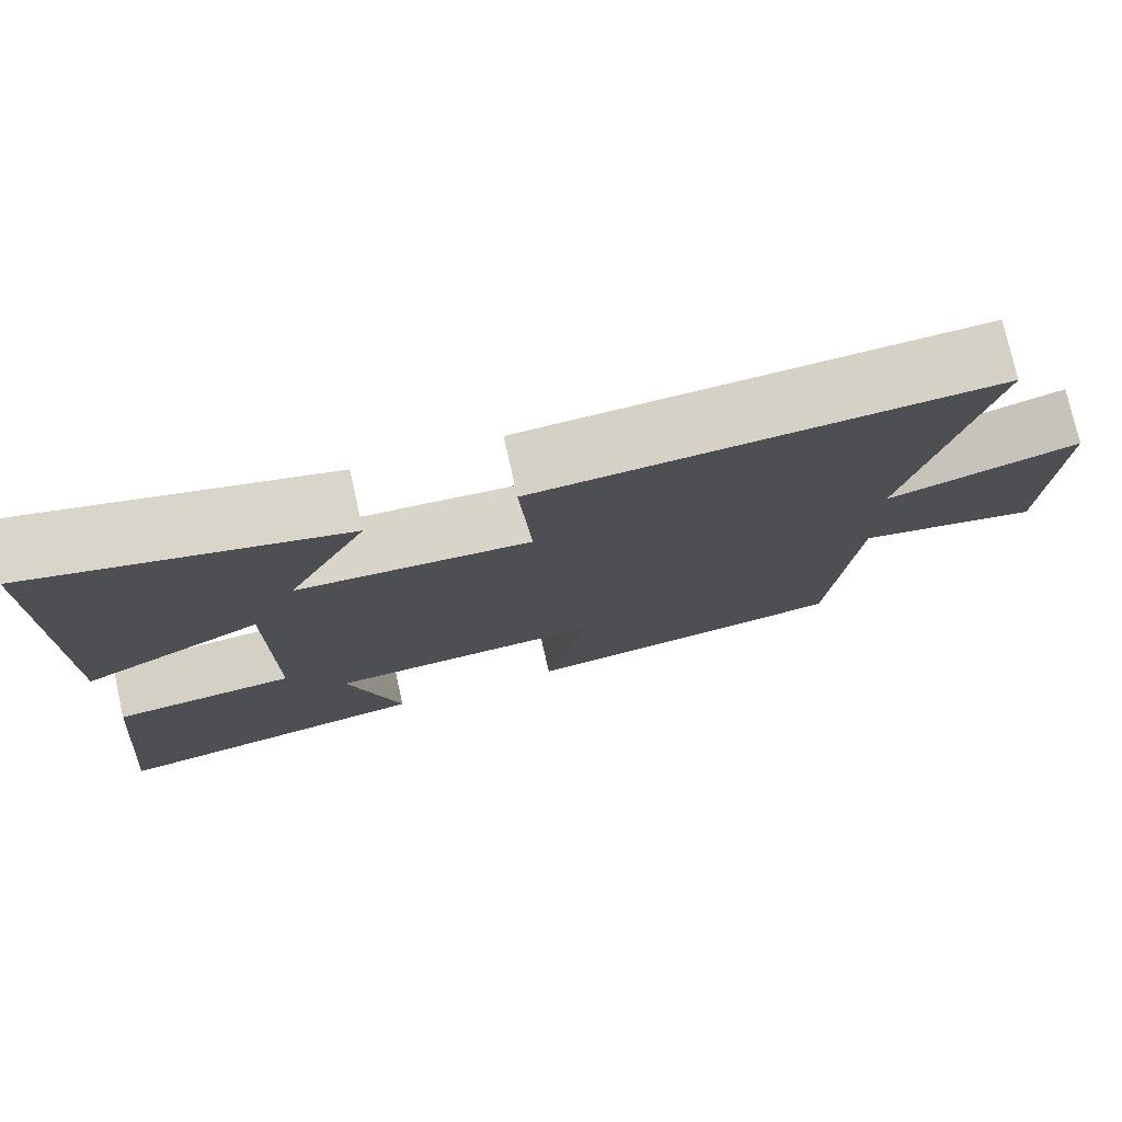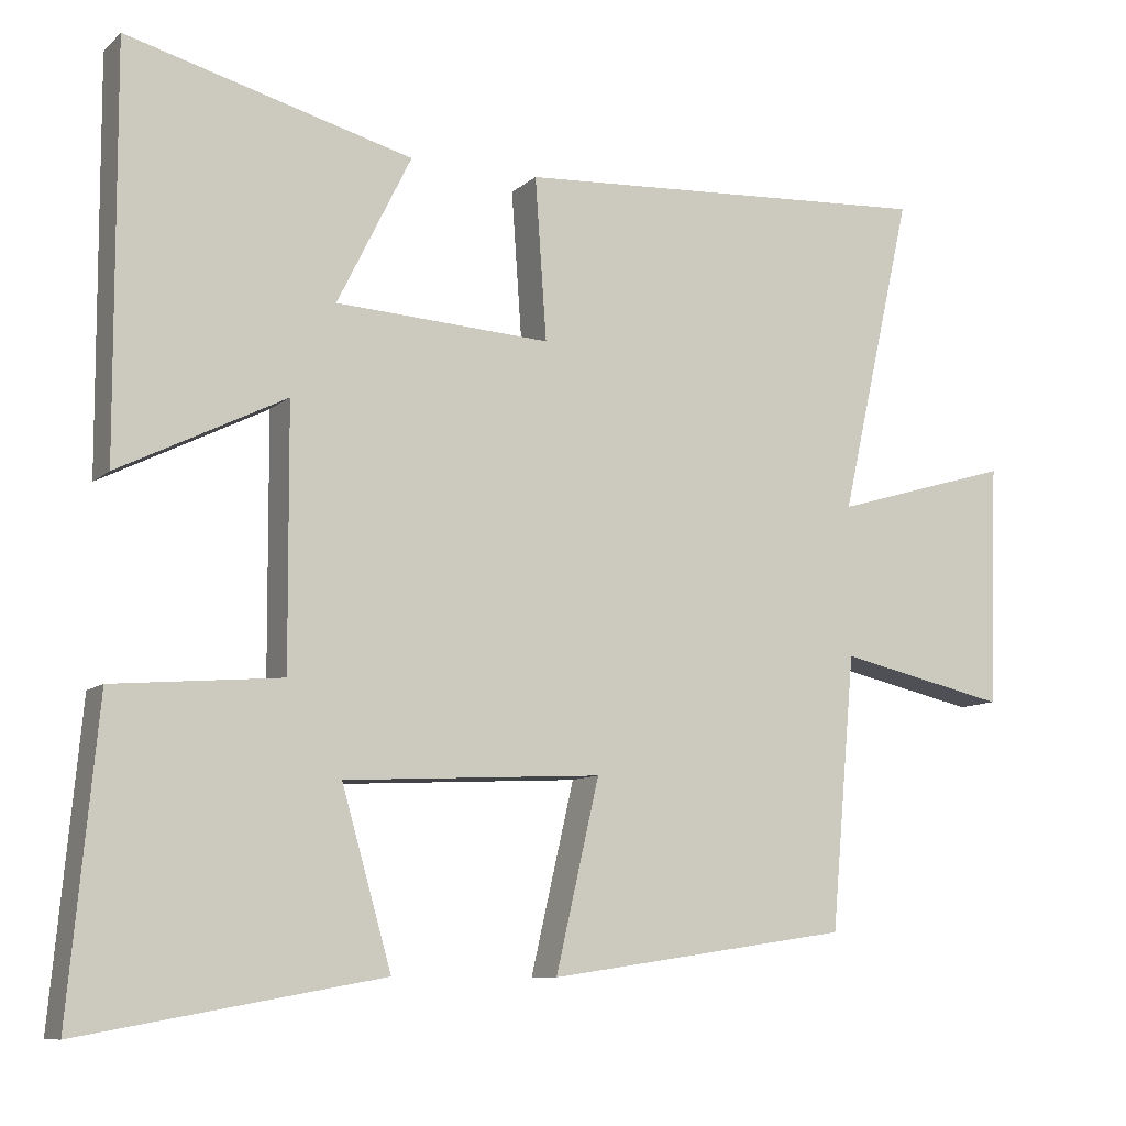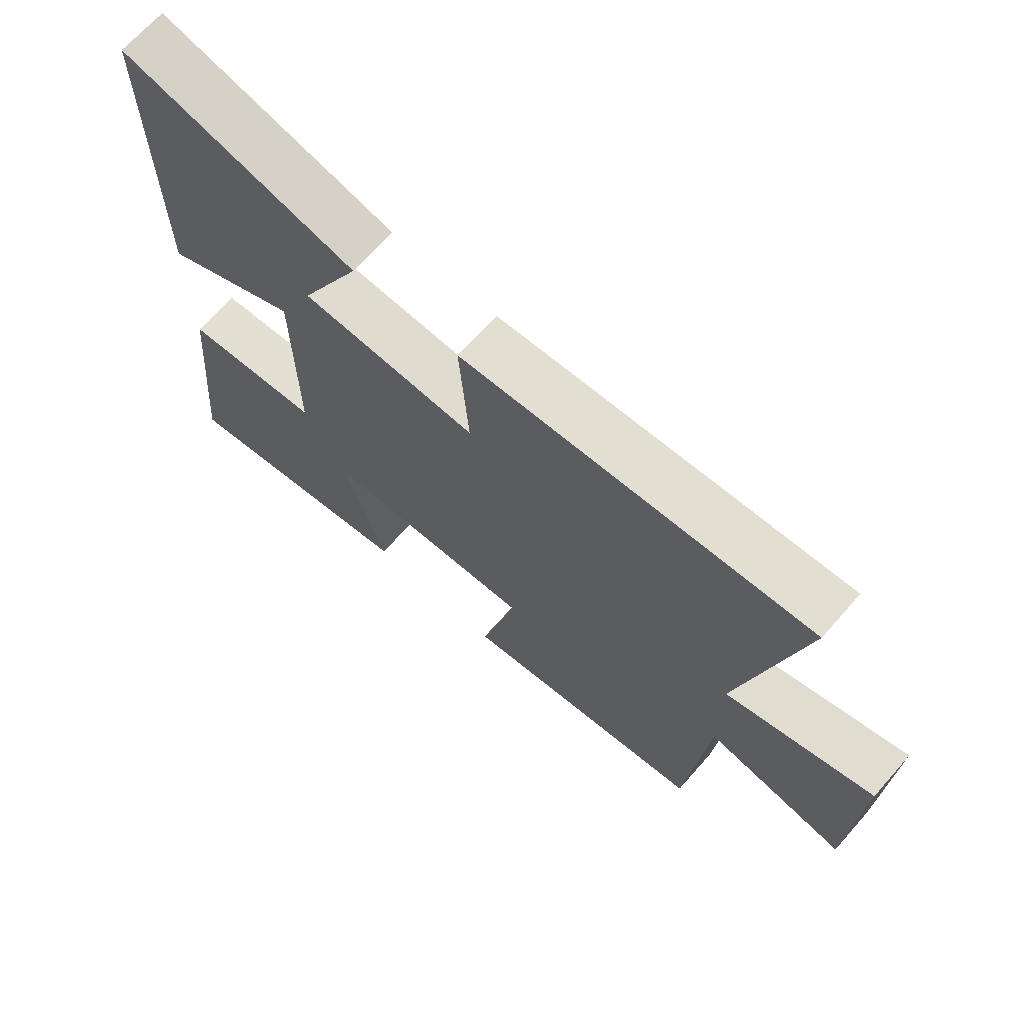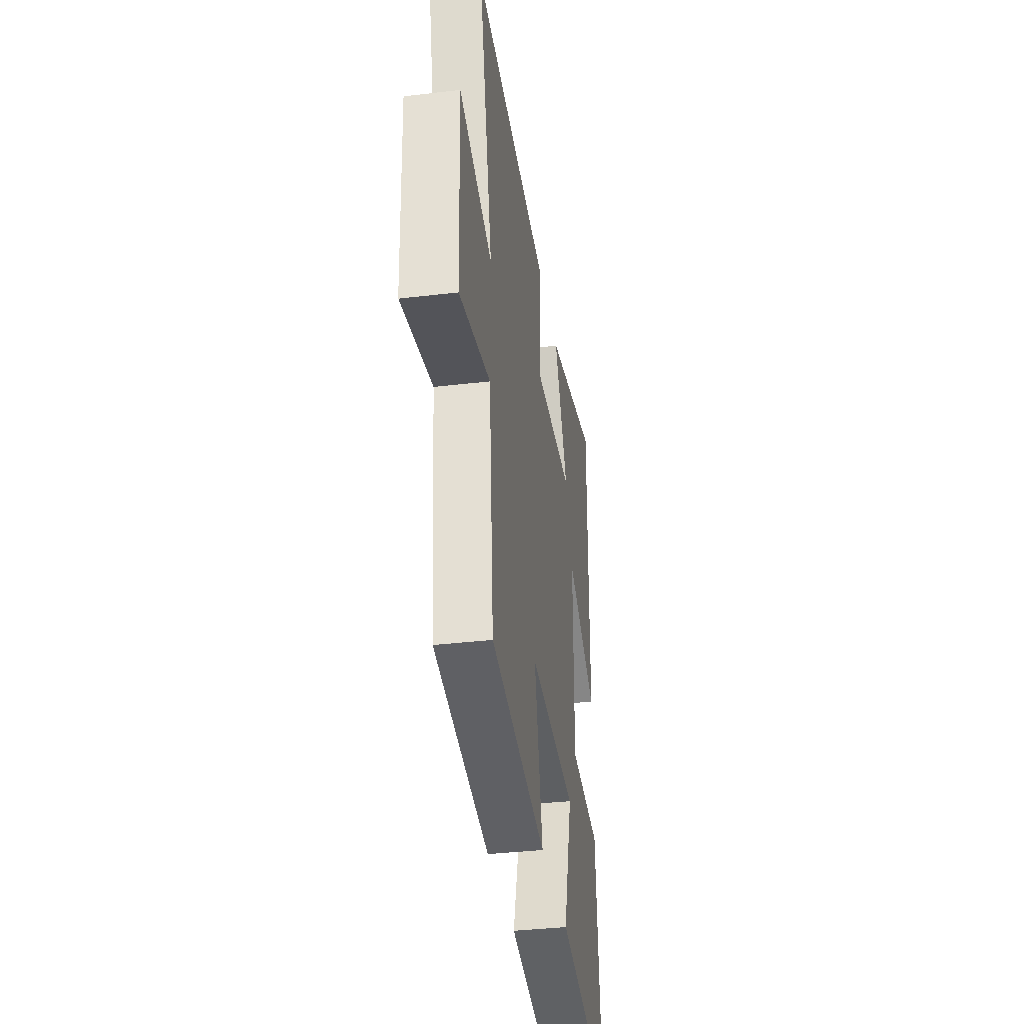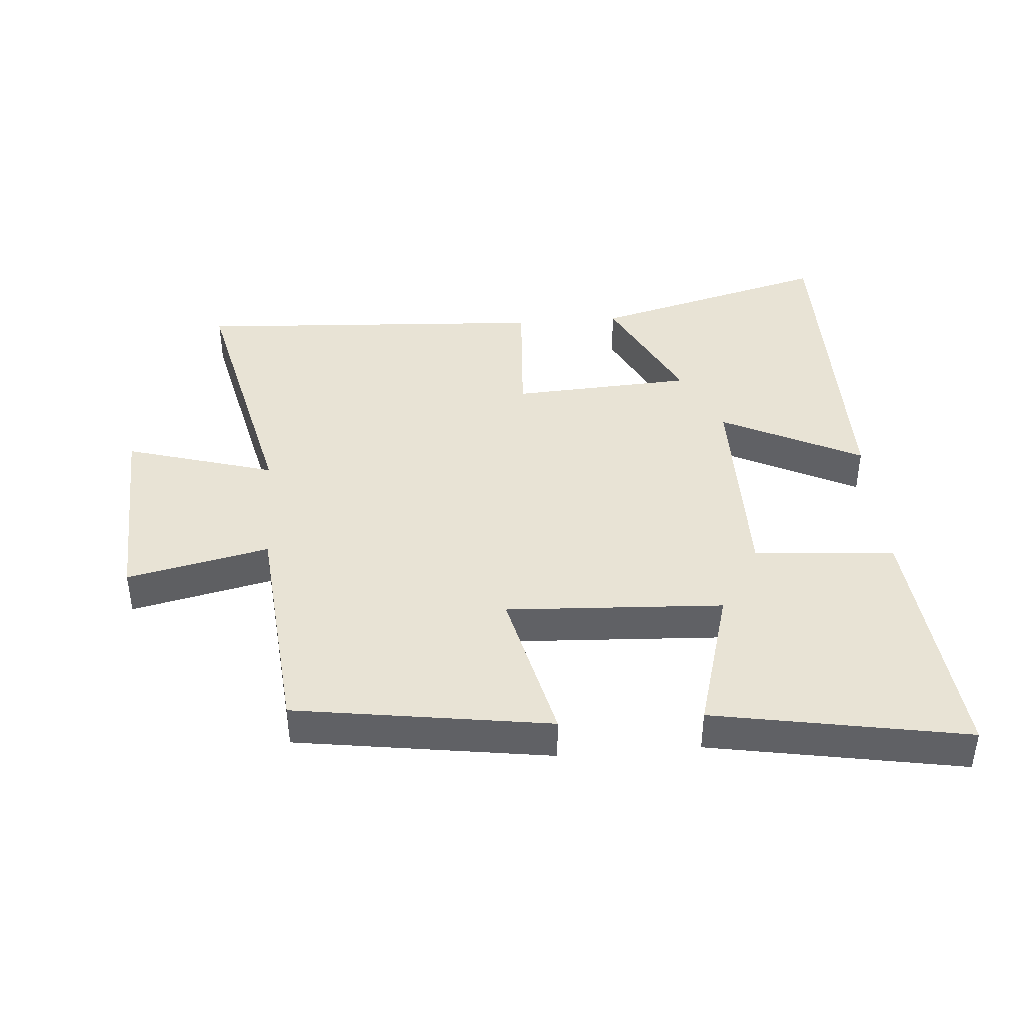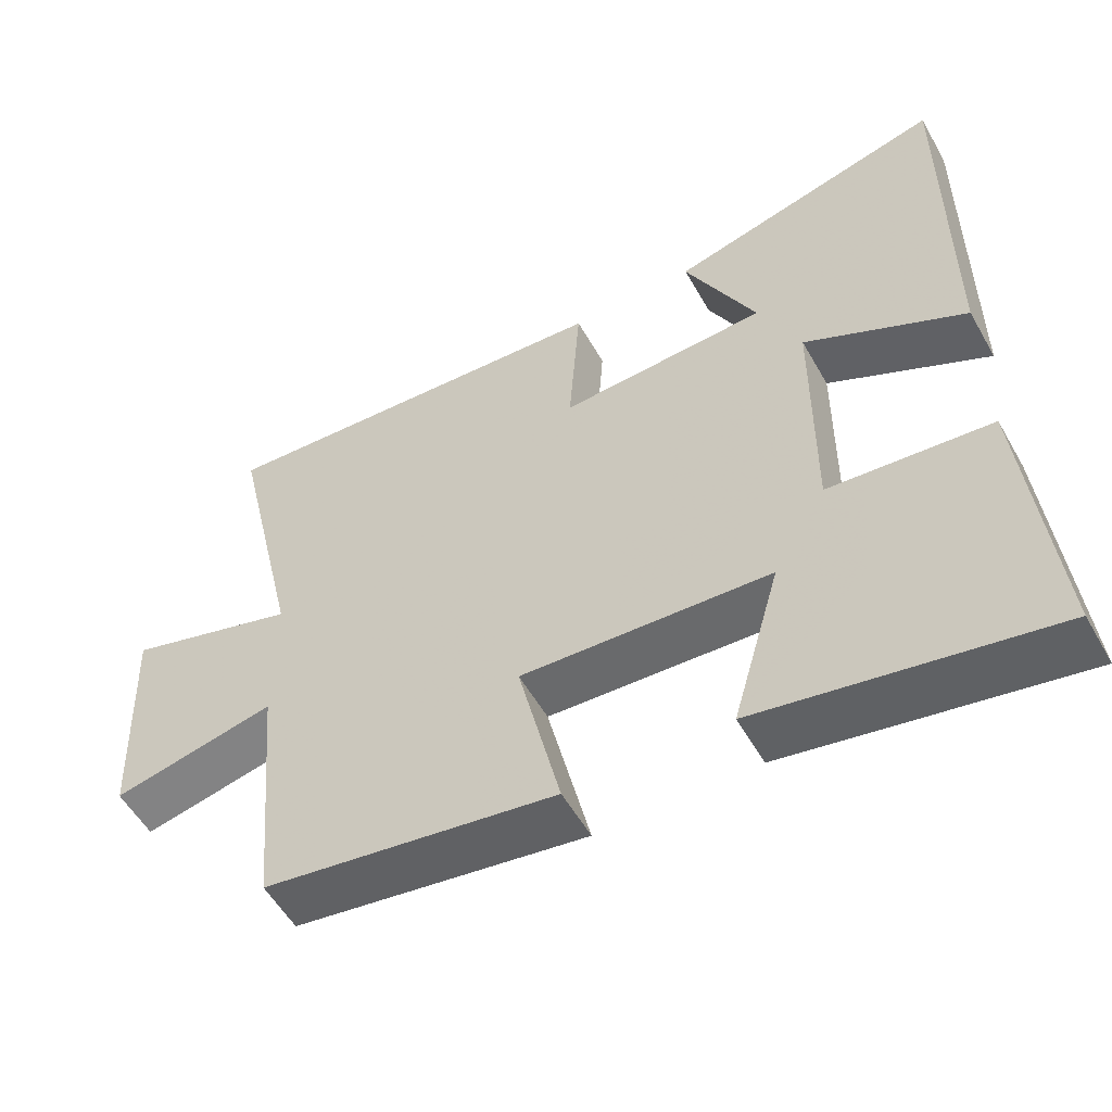
<metadata>
{"format":"obj","ext":"obj","renderer":"f3d","projection":"perspective","resolution":1024,"background":"white","views":[{"elev":76.4,"azim":-12.7,"up":"+Z"},{"elev":-9.5,"azim":-26.3,"up":"+Z"},{"elev":68.6,"azim":41.5,"up":"+Z"},{"elev":-36.4,"azim":98.8,"up":"+Z"},{"elev":41.2,"azim":175.4,"up":"+Y"},{"elev":-54.7,"azim":-150.8,"up":"+Z"}]}
</metadata>
<code>
v 0.468 0.07 -0.441
v 0.072 0.07 -0.5
v 0.129 0.07 -0.254
v -0.209 0.07 -0.272
v -0.144 0.07 -0.5
v -0.537 0.07 -0.571
v -0.5 0.07 -0.174
v -0.28 0.07 -0.155
v -0.282 0.07 0.181
v -0.5 0.07 0.072
v -0.502 0.07 0.6
v -0.128 0.07 0.5
v -0.225 0.07 0.304
v 0.057 0.07 0.288
v 0.042 0.07 0.5
v 0.595 0.07 0.533
v 0.5 0.07 0.114
v 0.733 0.07 0.183
v 0.721 0.07 -0.133
v 0.5 0.07 -0.084
v 0.468 0 -0.441
v 0.072 0 -0.5
v 0.129 0 -0.254
v -0.209 0 -0.272
v -0.144 0 -0.5
v -0.537 0 -0.571
v -0.5 0 -0.174
v -0.28 0 -0.155
v -0.282 0 0.181
v -0.5 0 0.072
v -0.502 0 0.6
v -0.128 0 0.5
v -0.225 0 0.304
v 0.057 0 0.288
v 0.042 0 0.5
v 0.595 0 0.533
v 0.5 0 0.114
v 0.733 0 0.183
v 0.721 0 -0.133
v 0.5 0 -0.084
f 17 18 19 20
f 17 20 1 2
f 14 15 16 17
f 13 14 17
f 10 11 12 13
f 9 10 13
f 8 9 13 17
f 5 6 7 8
f 4 5 8
f 3 4 8 17
f 2 3 17
f 40 39 38 37
f 22 21 40 37
f 37 36 35 34
f 37 34 33
f 33 32 31 30
f 33 30 29
f 37 33 29 28
f 28 27 26 25
f 28 25 24
f 37 28 24 23
f 37 23 22
f 1 21 22 2
f 2 22 23 3
f 3 23 24 4
f 4 24 25 5
f 5 25 26 6
f 6 26 27 7
f 7 27 28 8
f 8 28 29 9
f 9 29 30 10
f 10 30 31 11
f 11 31 32 12
f 12 32 33 13
f 13 33 34 14
f 14 34 35 15
f 15 35 36 16
f 16 36 37 17
f 17 37 38 18
f 18 38 39 19
f 19 39 40 20
f 20 40 21 1

</code>
